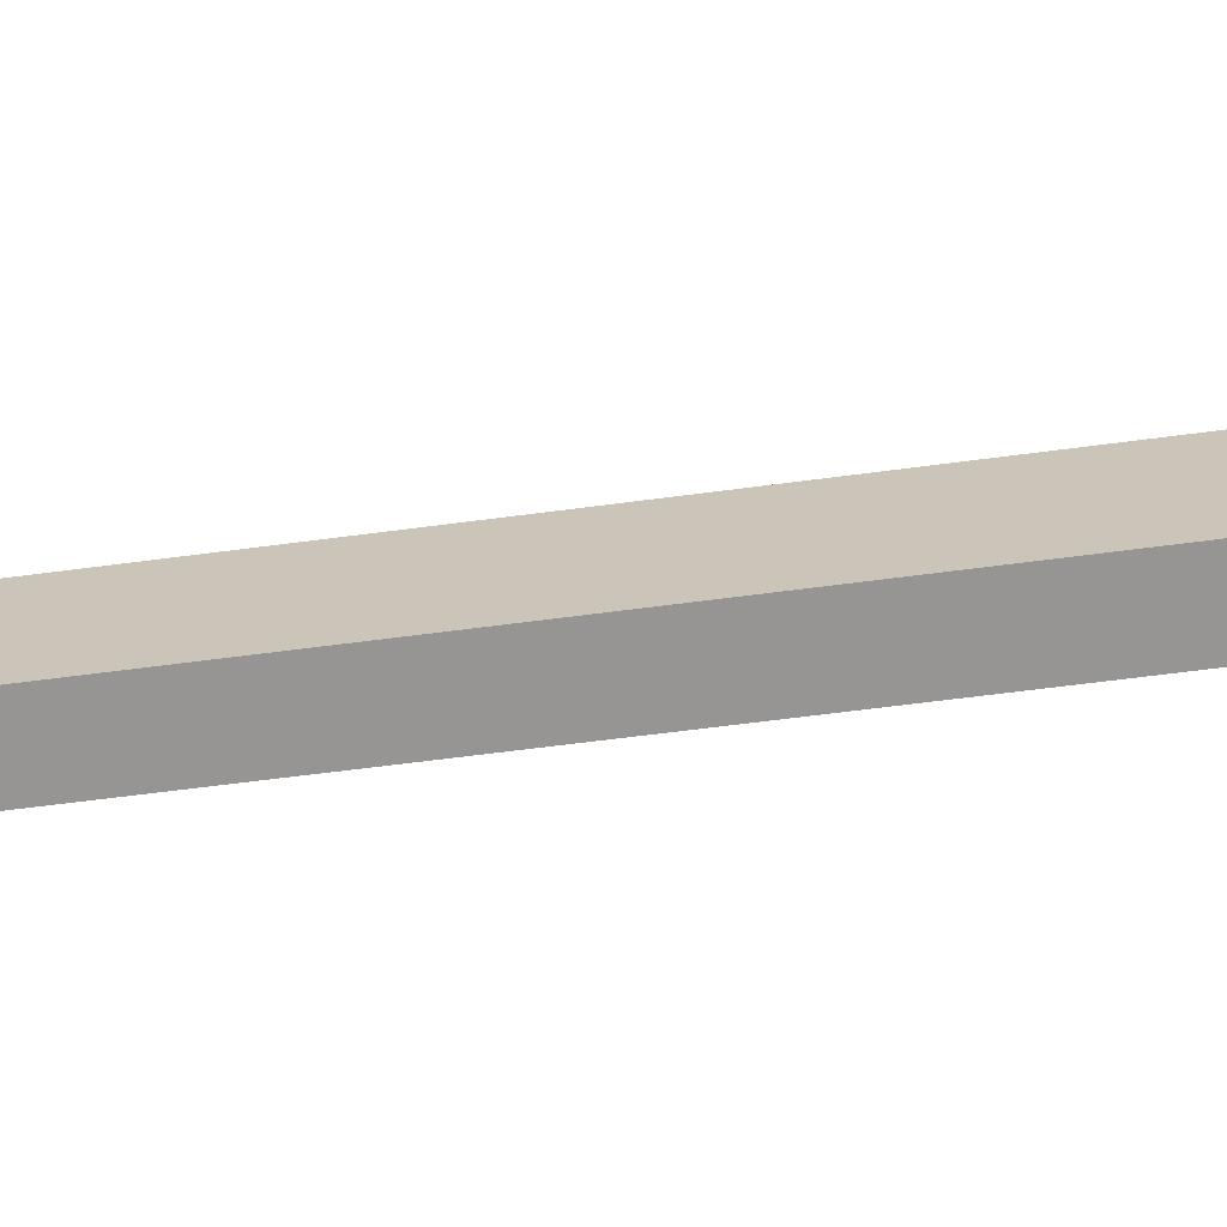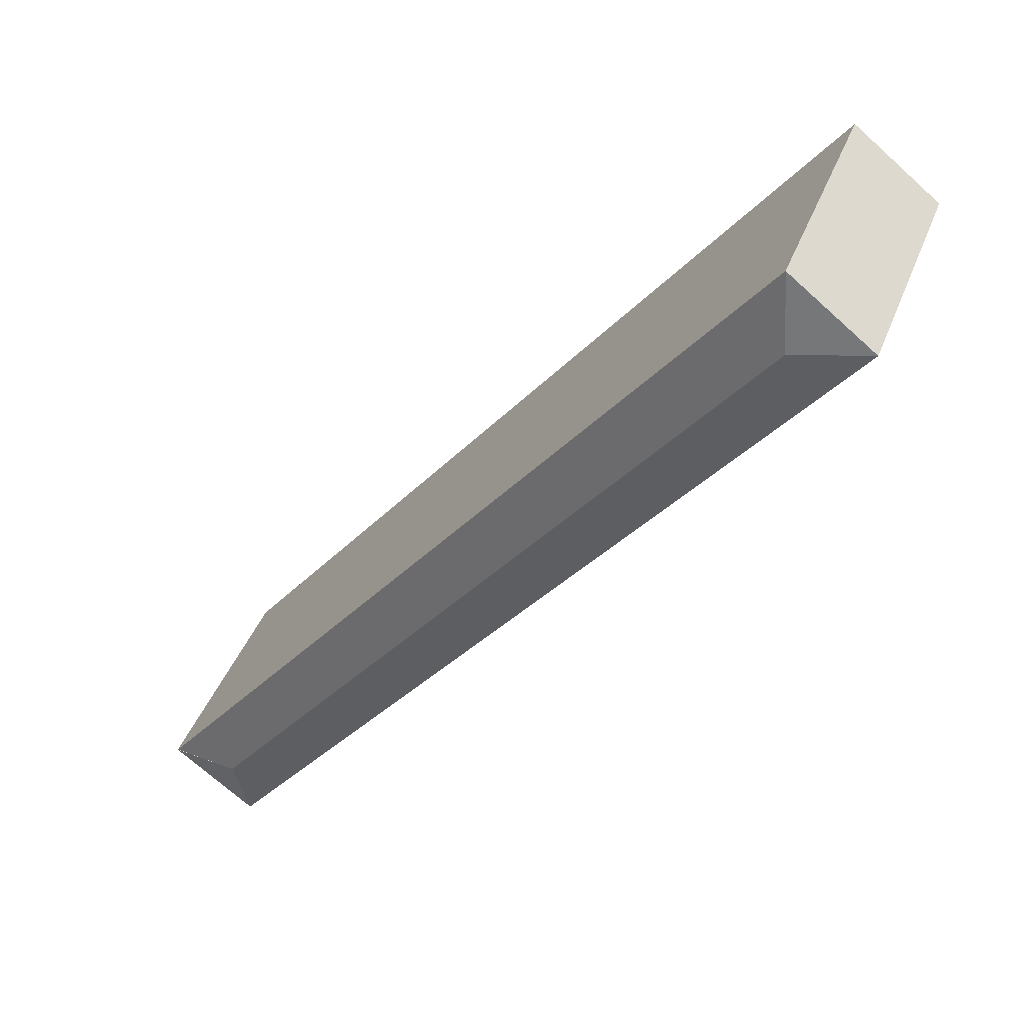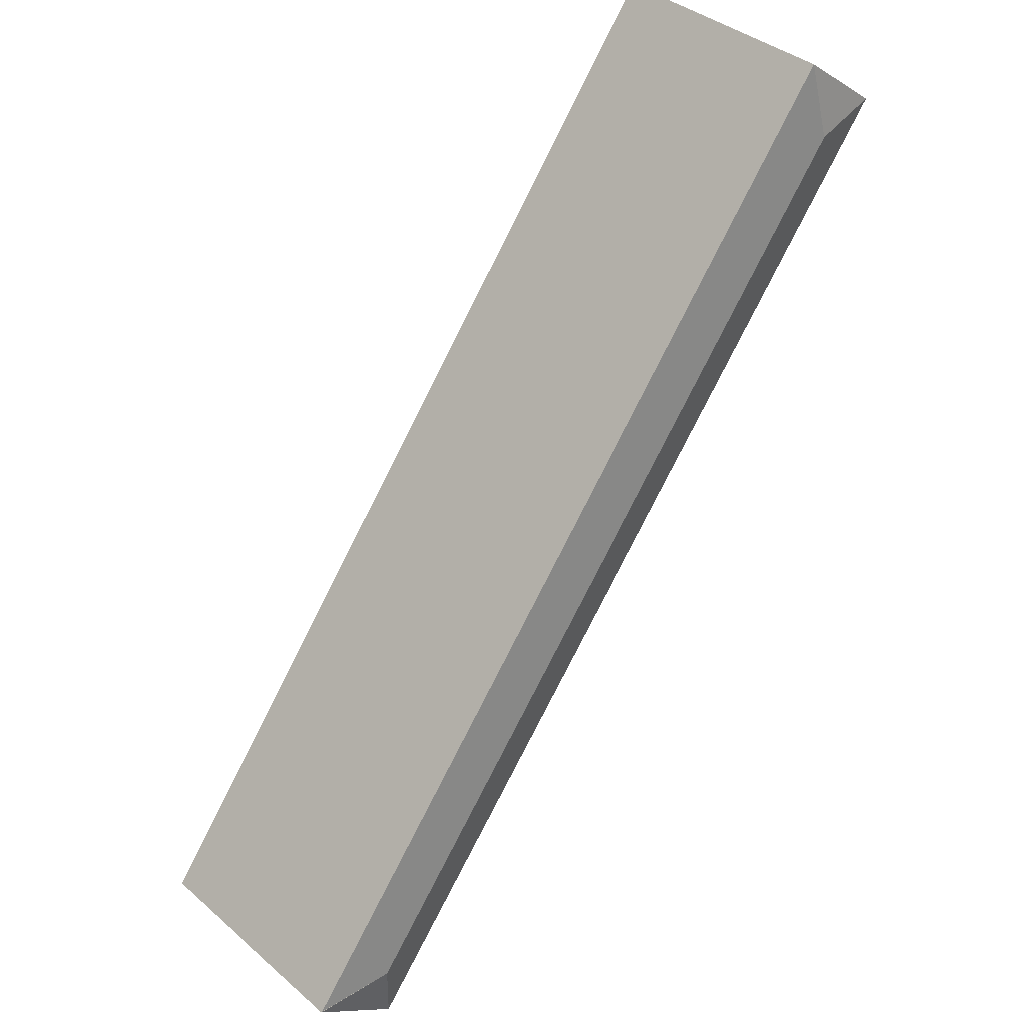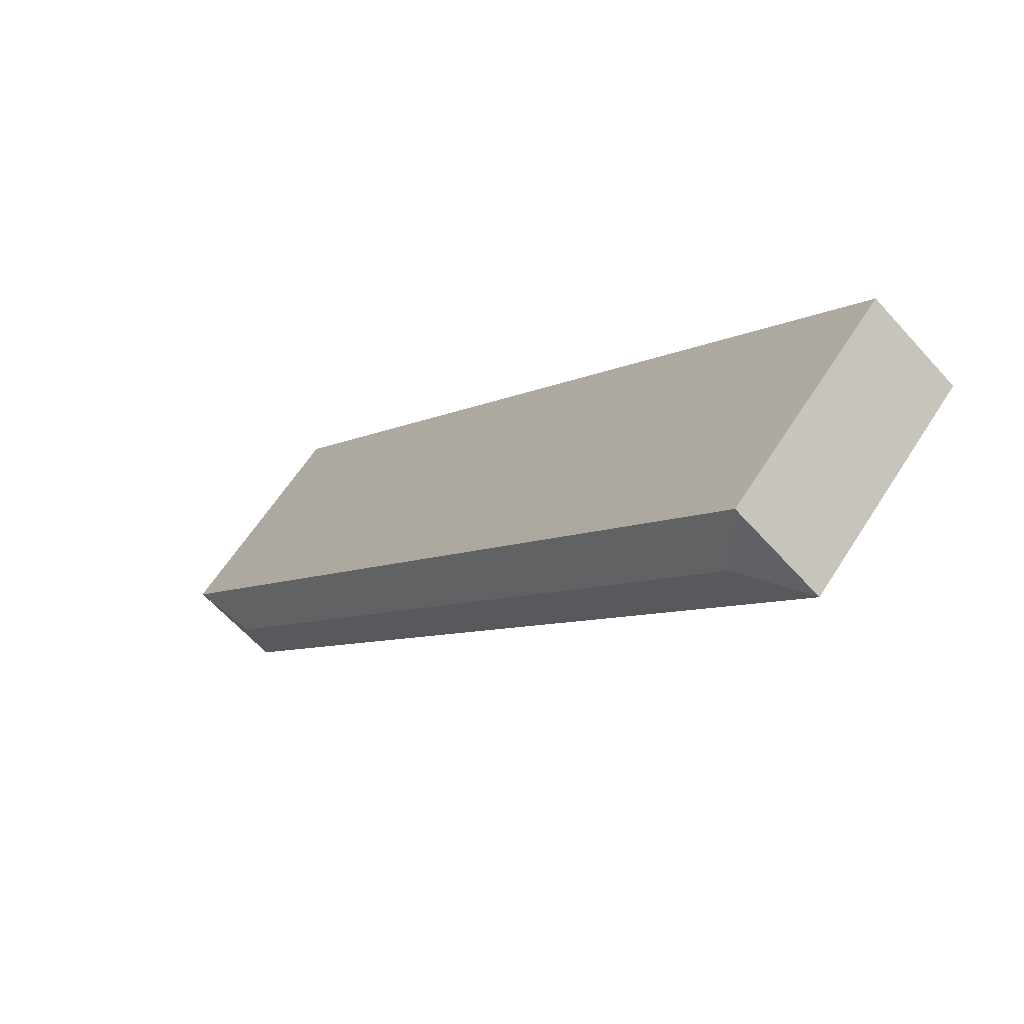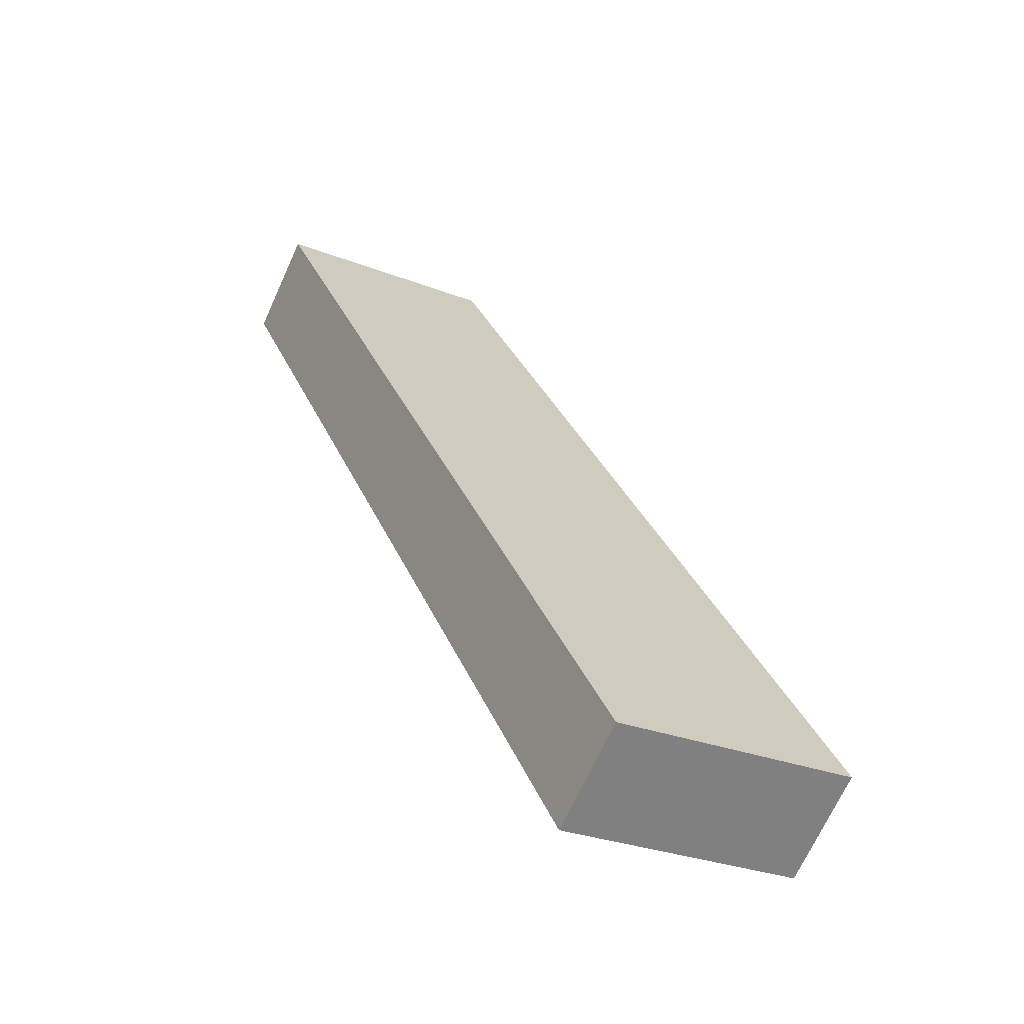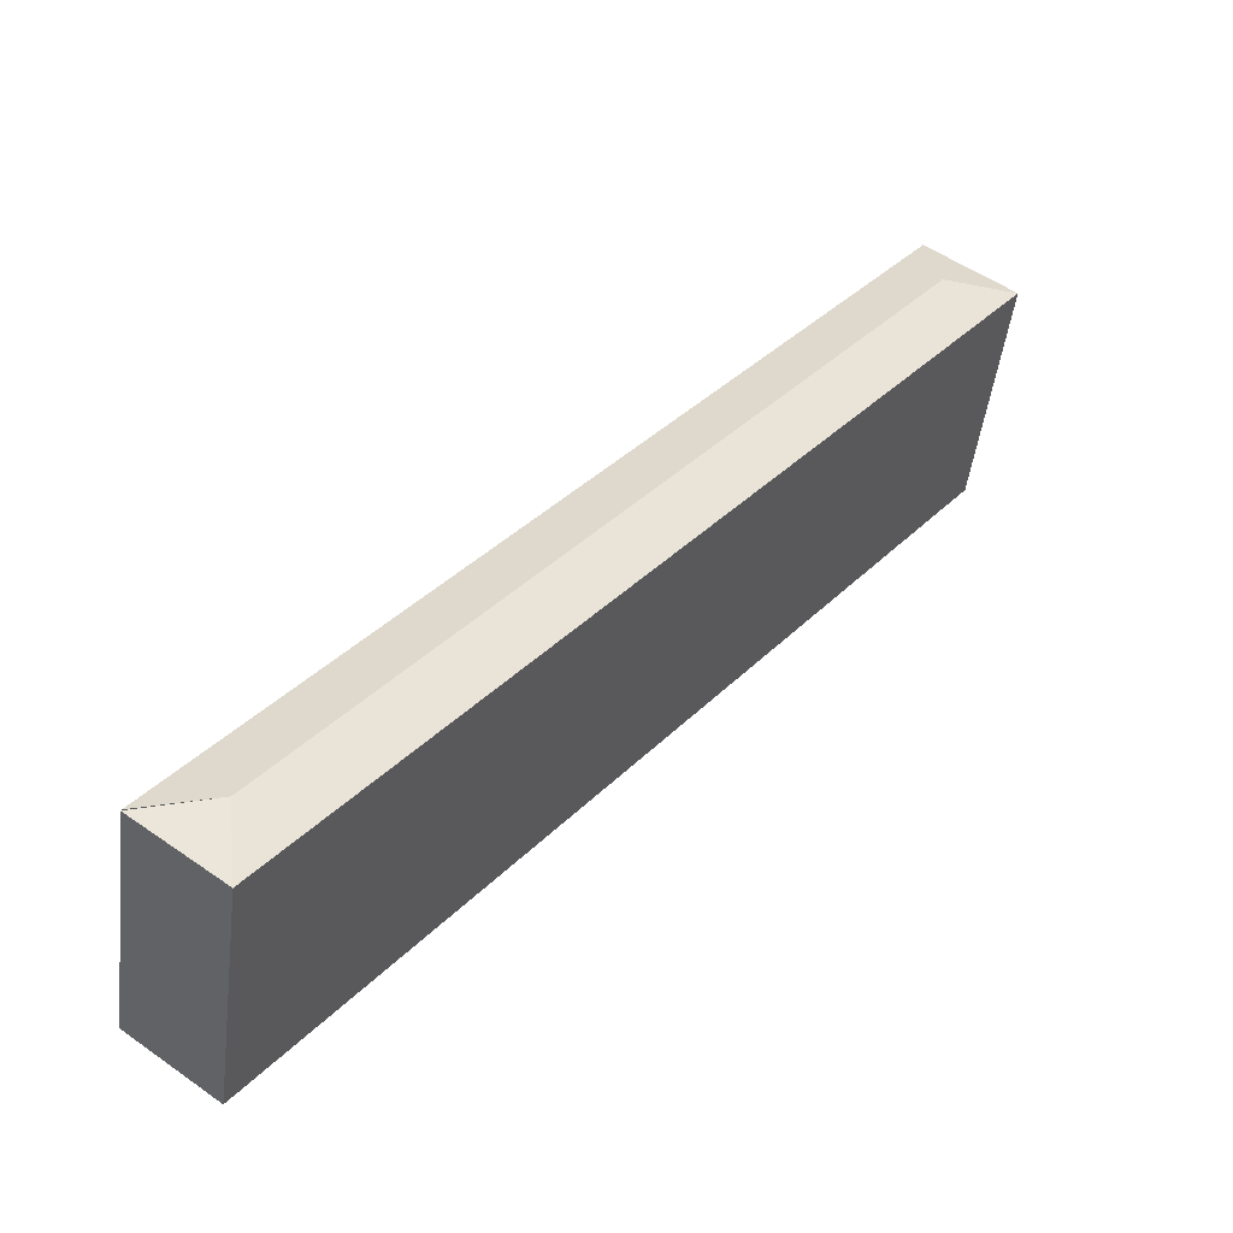
<metadata>
{"format":"obj","ext":"obj","renderer":"f3d","projection":"perspective","resolution":1024,"background":"white","views":[{"elev":-67.5,"azim":59.5,"up":"+Y"},{"elev":41.9,"azim":-159.8,"up":"+Z"},{"elev":37.9,"azim":137.3,"up":"+Z"},{"elev":61.0,"azim":-147.7,"up":"+Z"},{"elev":-27.4,"azim":58.7,"up":"+Z"},{"elev":-48.5,"azim":172.9,"up":"+Z"}]}
</metadata>
<code>
v  17.41 6.68 -20.06
v  2.256 6.337 1.738
v  19.41 6.337 -20.32
v  2.002 6.68 -0.254
v  0 6.336 3.88e-16
v  19.43 6.329 -20.34
v  17.15 6.337 -22.05
v  17.15 1.35e-15 -22.05
v  0 0 0
v  2.256 -1.064e-16 1.738
v  19.41 1.244e-15 -20.32
v  19.43 1.246e-15 -20.34
g defaultobject
f 1 2 3
f 2 1 4
f 4 5 2
f 1 6 7
f 4 7 5
f 7 4 1
f 8 5 7
f 5 8 9
f 5 10 2
f 10 5 9
f 10 3 2
f 3 10 11
f 3 11 6
f 6 11 12
f 6 8 7
f 8 6 12
f 8 10 9
f 10 8 11
f 11 8 12

</code>
